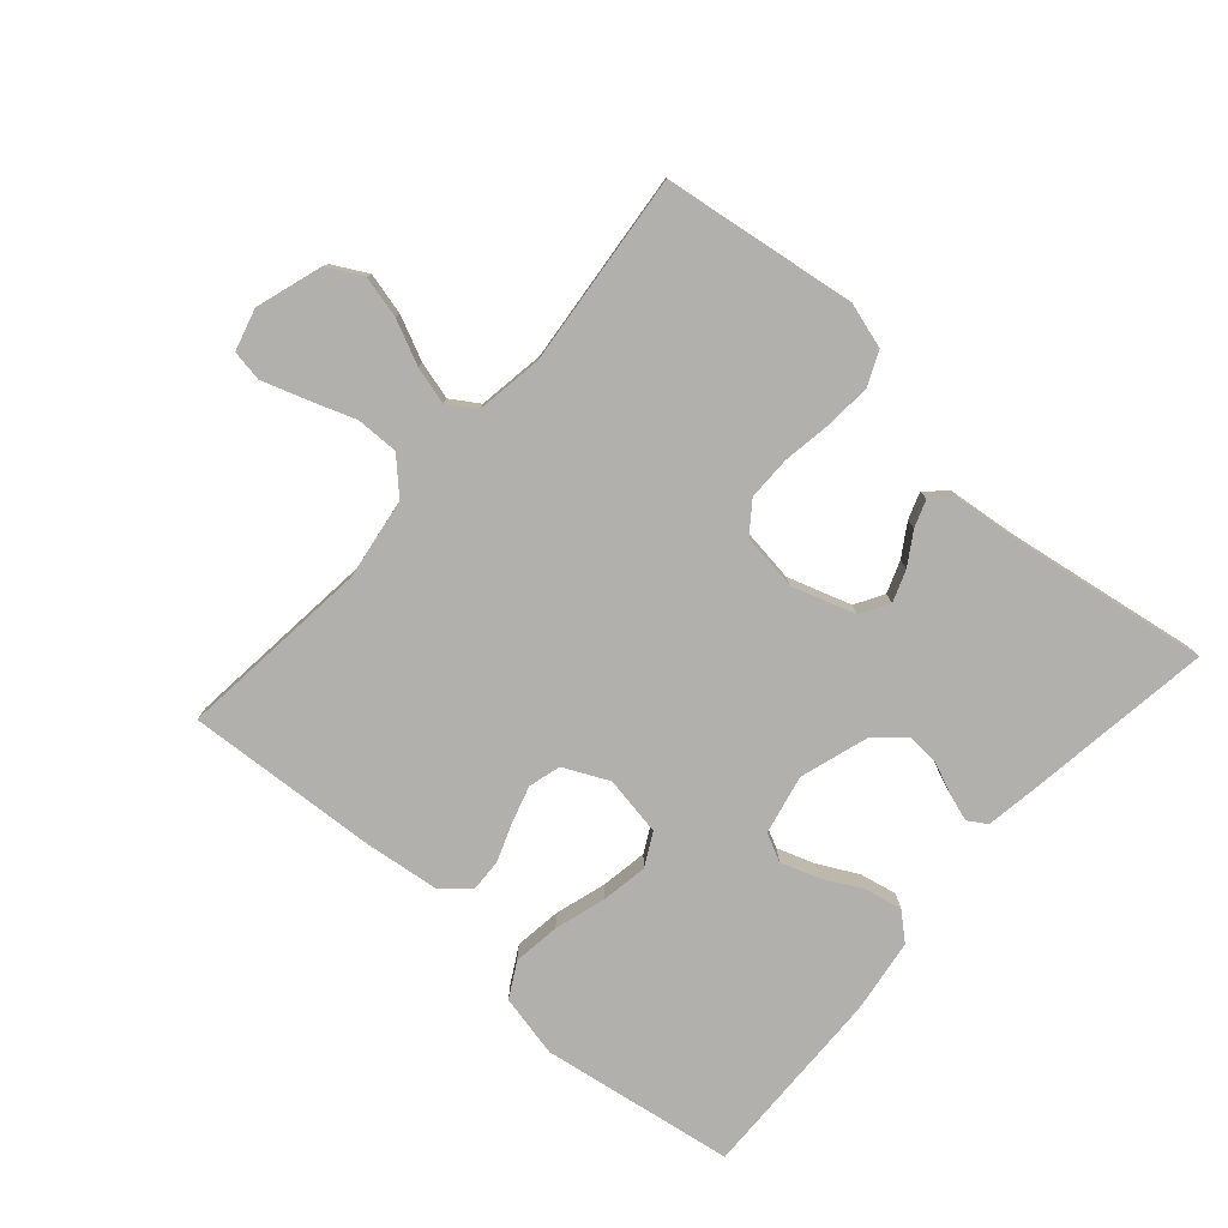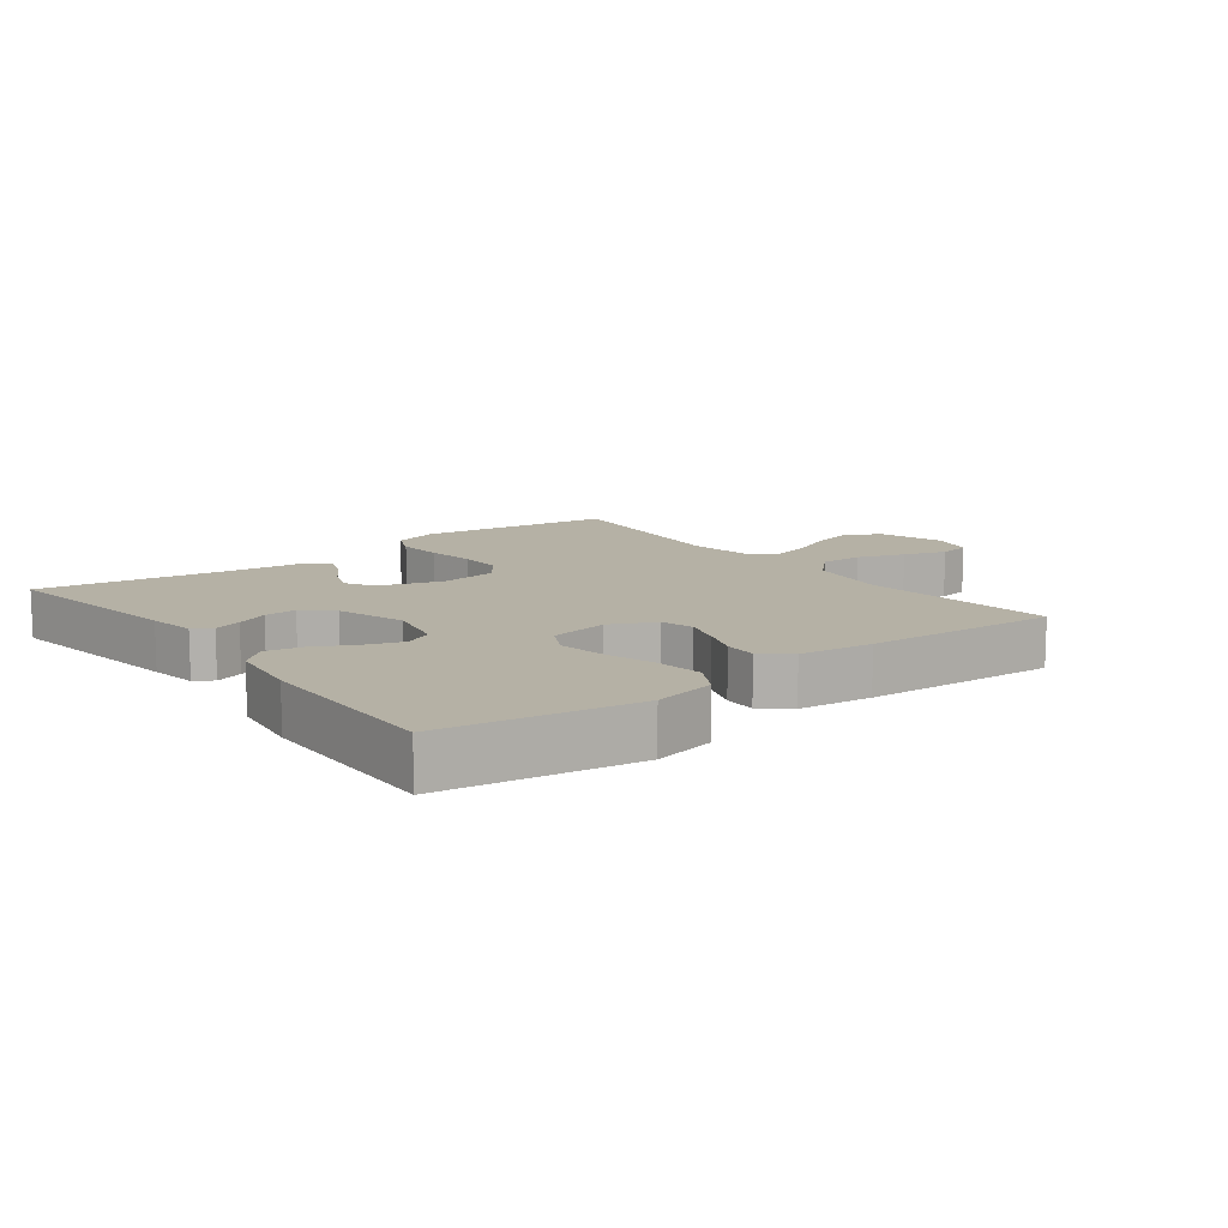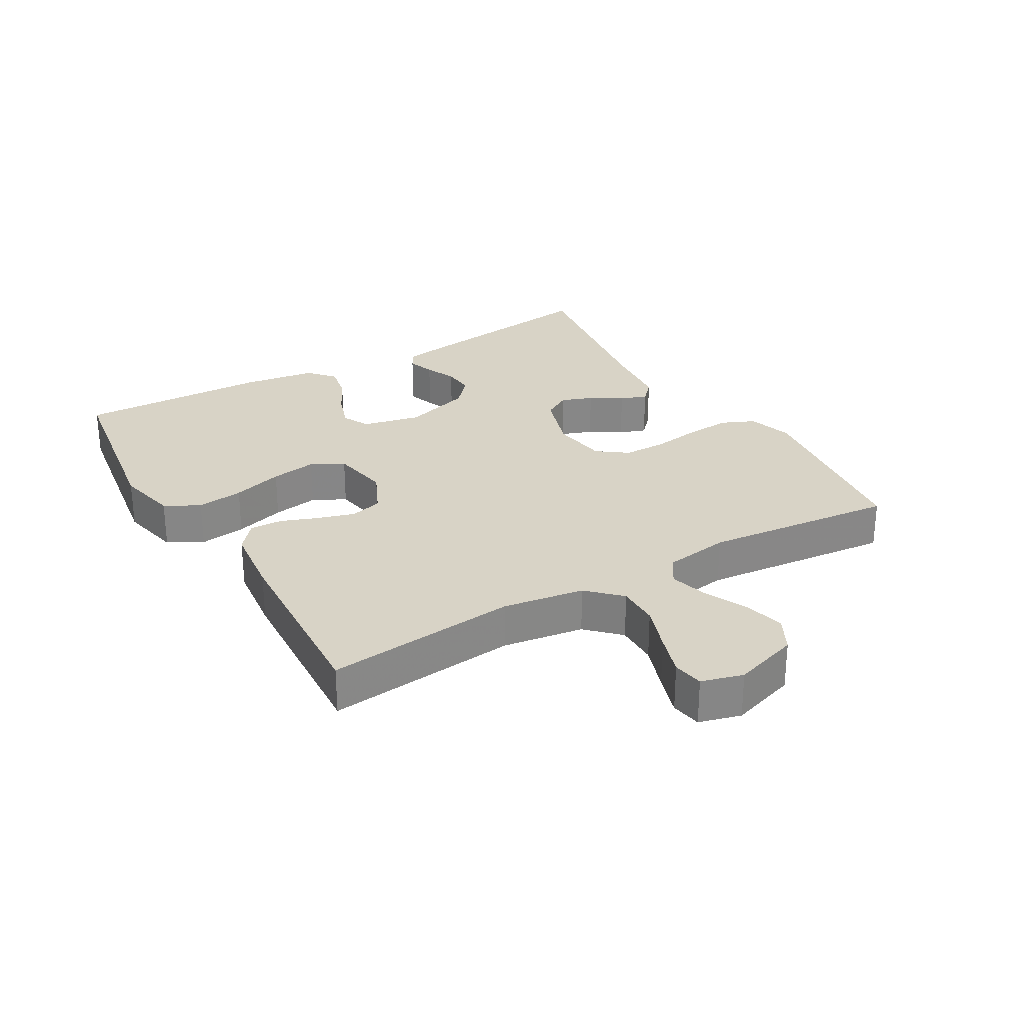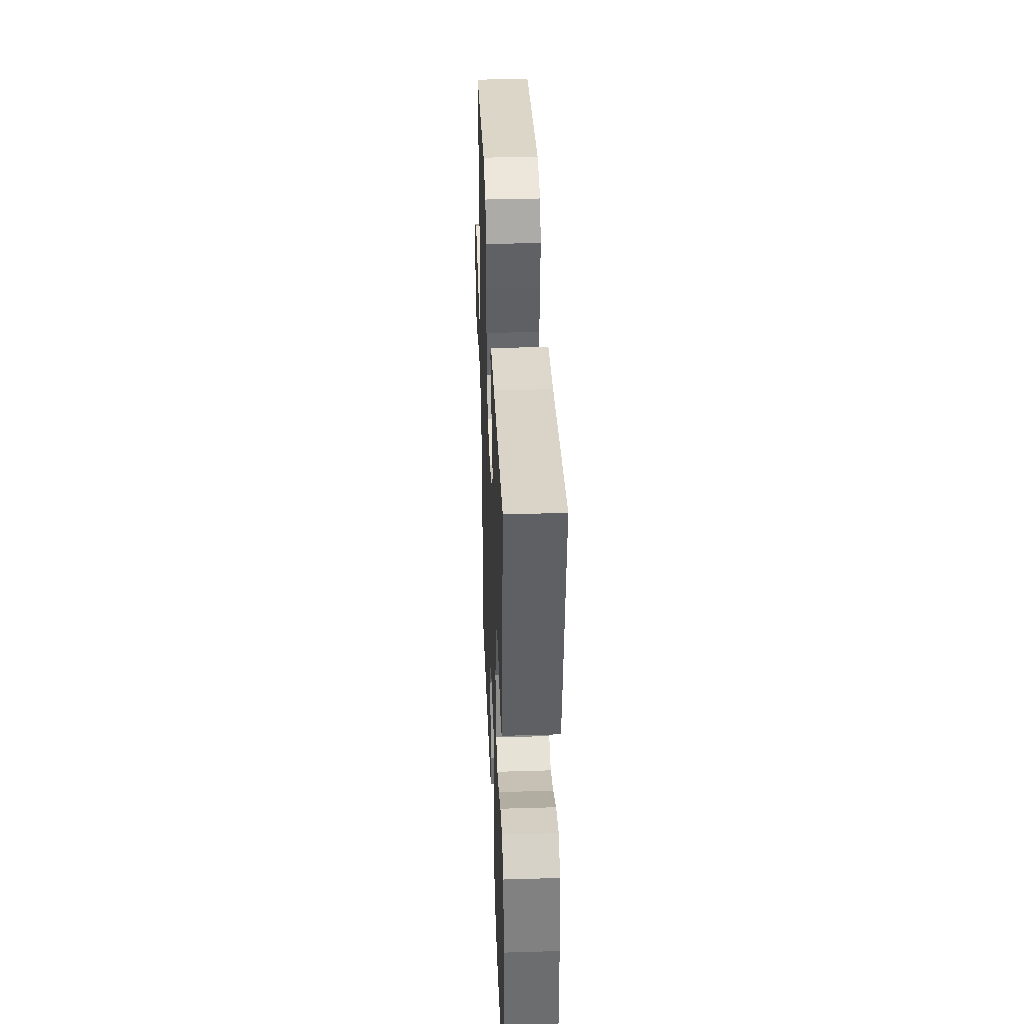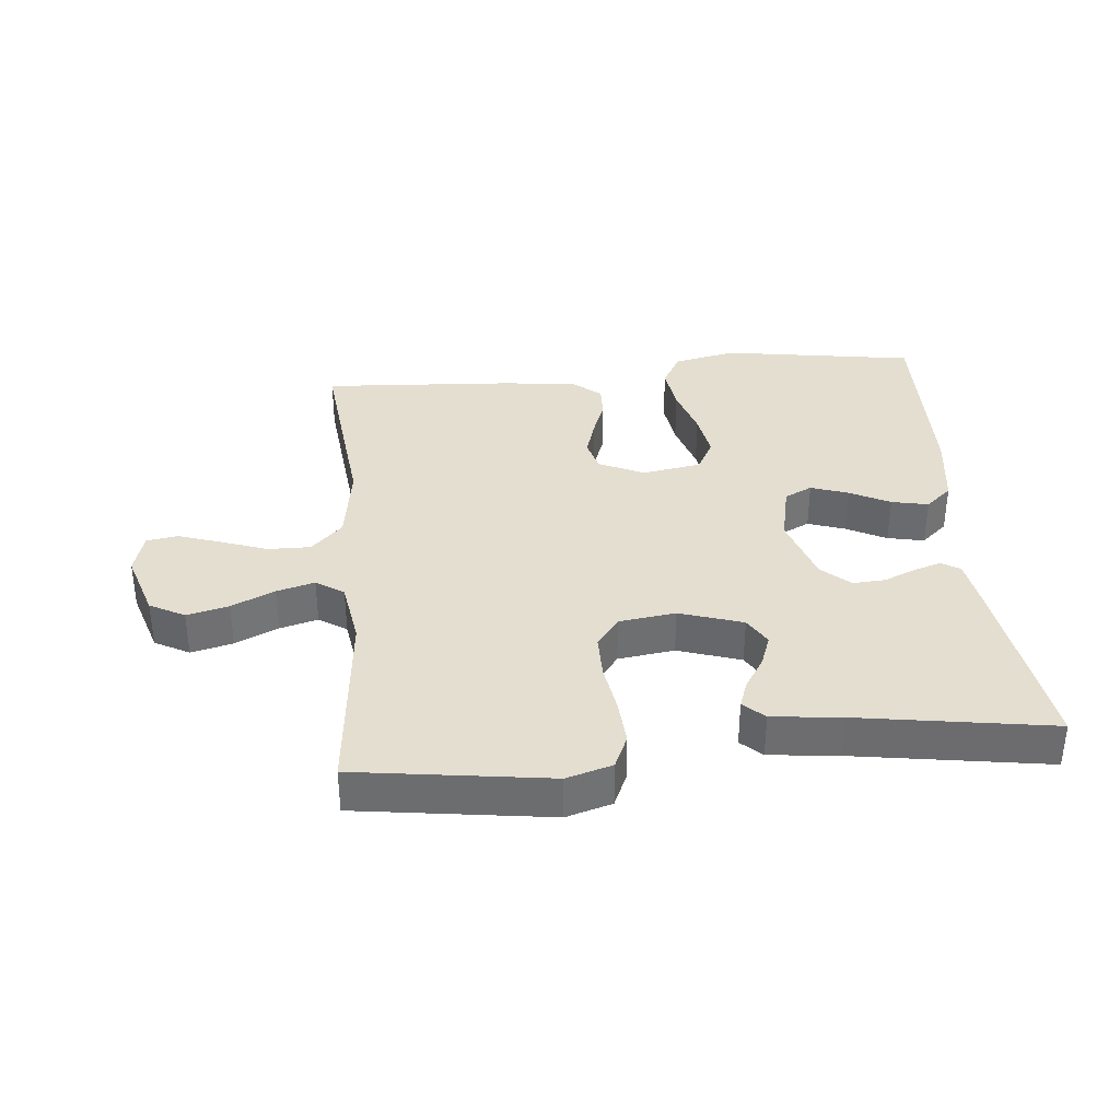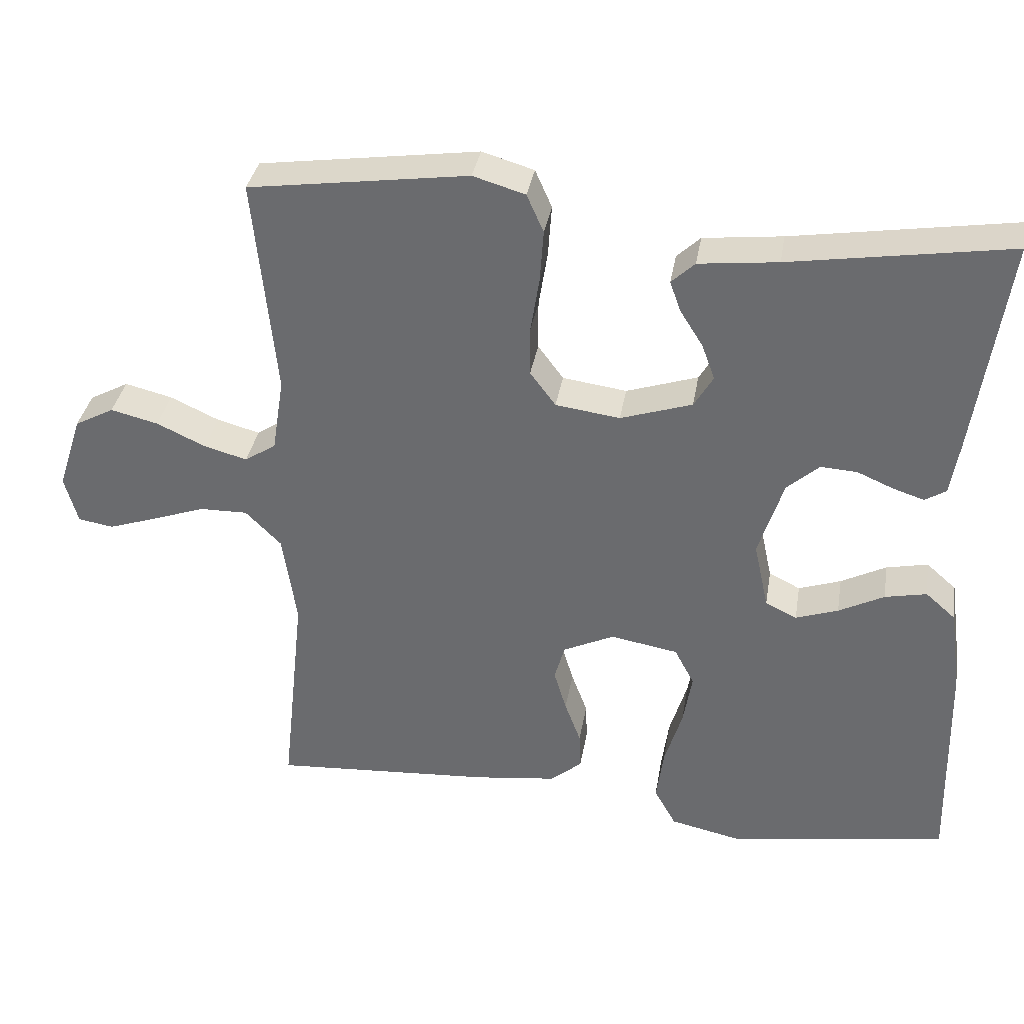
<metadata>
{"format":"obj","ext":"obj","renderer":"f3d","projection":"perspective","resolution":1024,"background":"white","views":[{"elev":-78.8,"azim":-41.3,"up":"+Y"},{"elev":11.8,"azim":142.6,"up":"+Y"},{"elev":28.0,"azim":-120.4,"up":"+Y"},{"elev":37.7,"azim":87.8,"up":"+Z"},{"elev":35.8,"azim":-5.4,"up":"+Y"},{"elev":35.2,"azim":9.5,"up":"+Z"}]}
</metadata>
<code>
v -0.5 0.07 -0.5
v -0.468 0.07 -0.2
v -0.487 0.07 -0.073
v -0.536 0.07 -0.024
v -0.602 0.07 -0.025
v -0.675 0.07 -0.051
v -0.741 0.07 -0.073
v -0.789 0.07 -0.065
v -0.807 0.07 0
v -0.774 0.07 0.103
v -0.72 0.07 0.132
v -0.655 0.07 0.116
v -0.588 0.07 0.085
v -0.529 0.07 0.069
v -0.486 0.07 0.097
v -0.47 0.07 0.2
v -0.5 0.07 0.5
v -0.2 0.07 0.542
v -0.129 0.07 0.521
v -0.106 0.07 0.469
v -0.111 0.07 0.398
v -0.123 0.07 0.322
v -0.123 0.07 0.254
v -0.088 0.07 0.207
v 0 0.07 0.195
v 0.098 0.07 0.227
v 0.124 0.07 0.271
v 0.106 0.07 0.32
v 0.075 0.07 0.369
v 0.06 0.07 0.411
v 0.092 0.07 0.441
v 0.2 0.07 0.453
v 0.5 0.07 0.5
v 0.457 0.07 0.2
v 0.445 0.07 0.126
v 0.416 0.07 0.108
v 0.373 0.07 0.122
v 0.324 0.07 0.143
v 0.274 0.07 0.146
v 0.23 0.07 0.107
v 0.196 0.07 0
v 0.216 0.07 -0.092
v 0.259 0.07 -0.113
v 0.317 0.07 -0.093
v 0.379 0.07 -0.061
v 0.436 0.07 -0.049
v 0.477 0.07 -0.085
v 0.493 0.07 -0.2
v 0.5 0.07 -0.5
v 0.2 0.07 -0.547
v 0.103 0.07 -0.526
v 0.073 0.07 -0.472
v 0.083 0.07 -0.399
v 0.107 0.07 -0.32
v 0.119 0.07 -0.248
v 0.092 0.07 -0.197
v 0 0.07 -0.181
v -0.07 0.07 -0.214
v -0.084 0.07 -0.264
v -0.067 0.07 -0.321
v -0.045 0.07 -0.38
v -0.043 0.07 -0.431
v -0.086 0.07 -0.467
v -0.2 0.07 -0.481
v -0.5 0 -0.5
v -0.468 0 -0.2
v -0.487 0 -0.073
v -0.536 0 -0.024
v -0.602 0 -0.025
v -0.675 0 -0.051
v -0.741 0 -0.073
v -0.789 0 -0.065
v -0.807 0 0
v -0.774 0 0.103
v -0.72 0 0.132
v -0.655 0 0.116
v -0.588 0 0.085
v -0.529 0 0.069
v -0.486 0 0.097
v -0.47 0 0.2
v -0.5 0 0.5
v -0.2 0 0.542
v -0.129 0 0.521
v -0.106 0 0.469
v -0.111 0 0.398
v -0.123 0 0.322
v -0.123 0 0.254
v -0.088 0 0.207
v 0 0 0.195
v 0.098 0 0.227
v 0.124 0 0.271
v 0.106 0 0.32
v 0.075 0 0.369
v 0.06 0 0.411
v 0.092 0 0.441
v 0.2 0 0.453
v 0.5 0 0.5
v 0.457 0 0.2
v 0.445 0 0.126
v 0.416 0 0.108
v 0.373 0 0.122
v 0.324 0 0.143
v 0.274 0 0.146
v 0.23 0 0.107
v 0.196 0 0
v 0.216 0 -0.092
v 0.259 0 -0.113
v 0.317 0 -0.093
v 0.379 0 -0.061
v 0.436 0 -0.049
v 0.477 0 -0.085
v 0.493 0 -0.2
v 0.5 0 -0.5
v 0.2 0 -0.547
v 0.103 0 -0.526
v 0.073 0 -0.472
v 0.083 0 -0.399
v 0.107 0 -0.32
v 0.119 0 -0.248
v 0.092 0 -0.197
v 0 0 -0.181
v -0.07 0 -0.214
v -0.084 0 -0.264
v -0.067 0 -0.321
v -0.045 0 -0.38
v -0.043 0 -0.431
v -0.086 0 -0.467
v -0.2 0 -0.481
f 64 1 2
f 63 64 2
f 62 63 2
f 61 62 2
f 60 61 2
f 59 60 2 3
f 58 59 3 4
f 57 58 4
f 56 57 4
f 52 53 54
f 51 52 54
f 50 51 54
f 49 50 54
f 48 49 54
f 47 48 54
f 46 47 54
f 45 46 54
f 44 45 54
f 43 44 54 55
f 42 43 55 56
f 36 37 38
f 35 36 38
f 34 35 38
f 33 34 38
f 32 33 38
f 32 38 39
f 31 32 39
f 30 31 39
f 29 30 39
f 28 29 39
f 27 28 39 40
f 20 21 22
f 19 20 22
f 18 19 22
f 17 18 22
f 16 17 22
f 15 16 22 23
f 14 15 23 24
f 11 12 13
f 10 11 13
f 9 10 13
f 8 9 13
f 7 8 13
f 6 7 13
f 5 6 13
f 4 5 13 14
f 14 24 25
f 4 14 25
f 56 4 25
f 42 56 25
f 41 42 25
f 41 25 26
f 26 27 40 41
f 66 65 128
f 66 128 127
f 66 127 126
f 66 126 125
f 66 125 124
f 67 66 124 123
f 68 67 123 122
f 68 122 121
f 68 121 120
f 118 117 116
f 118 116 115
f 118 115 114
f 118 114 113
f 118 113 112
f 118 112 111
f 118 111 110
f 118 110 109
f 118 109 108
f 119 118 108 107
f 120 119 107 106
f 102 101 100
f 102 100 99
f 102 99 98
f 102 98 97
f 102 97 96
f 103 102 96
f 103 96 95
f 103 95 94
f 103 94 93
f 103 93 92
f 104 103 92 91
f 86 85 84
f 86 84 83
f 86 83 82
f 86 82 81
f 86 81 80
f 87 86 80 79
f 88 87 79 78
f 77 76 75
f 77 75 74
f 77 74 73
f 77 73 72
f 77 72 71
f 77 71 70
f 77 70 69
f 78 77 69 68
f 89 88 78
f 89 78 68
f 89 68 120
f 89 120 106
f 89 106 105
f 90 89 105
f 105 104 91 90
f 1 65 66 2
f 2 66 67 3
f 3 67 68 4
f 4 68 69 5
f 5 69 70 6
f 6 70 71 7
f 7 71 72 8
f 8 72 73 9
f 9 73 74 10
f 10 74 75 11
f 11 75 76 12
f 12 76 77 13
f 13 77 78 14
f 14 78 79 15
f 15 79 80 16
f 16 80 81 17
f 17 81 82 18
f 18 82 83 19
f 19 83 84 20
f 20 84 85 21
f 21 85 86 22
f 22 86 87 23
f 23 87 88 24
f 24 88 89 25
f 25 89 90 26
f 26 90 91 27
f 27 91 92 28
f 28 92 93 29
f 29 93 94 30
f 30 94 95 31
f 31 95 96 32
f 32 96 97 33
f 33 97 98 34
f 34 98 99 35
f 35 99 100 36
f 36 100 101 37
f 37 101 102 38
f 38 102 103 39
f 39 103 104 40
f 40 104 105 41
f 41 105 106 42
f 42 106 107 43
f 43 107 108 44
f 44 108 109 45
f 45 109 110 46
f 46 110 111 47
f 47 111 112 48
f 48 112 113 49
f 49 113 114 50
f 50 114 115 51
f 51 115 116 52
f 52 116 117 53
f 53 117 118 54
f 54 118 119 55
f 55 119 120 56
f 56 120 121 57
f 57 121 122 58
f 58 122 123 59
f 59 123 124 60
f 60 124 125 61
f 61 125 126 62
f 62 126 127 63
f 63 127 128 64
f 64 128 65 1

</code>
